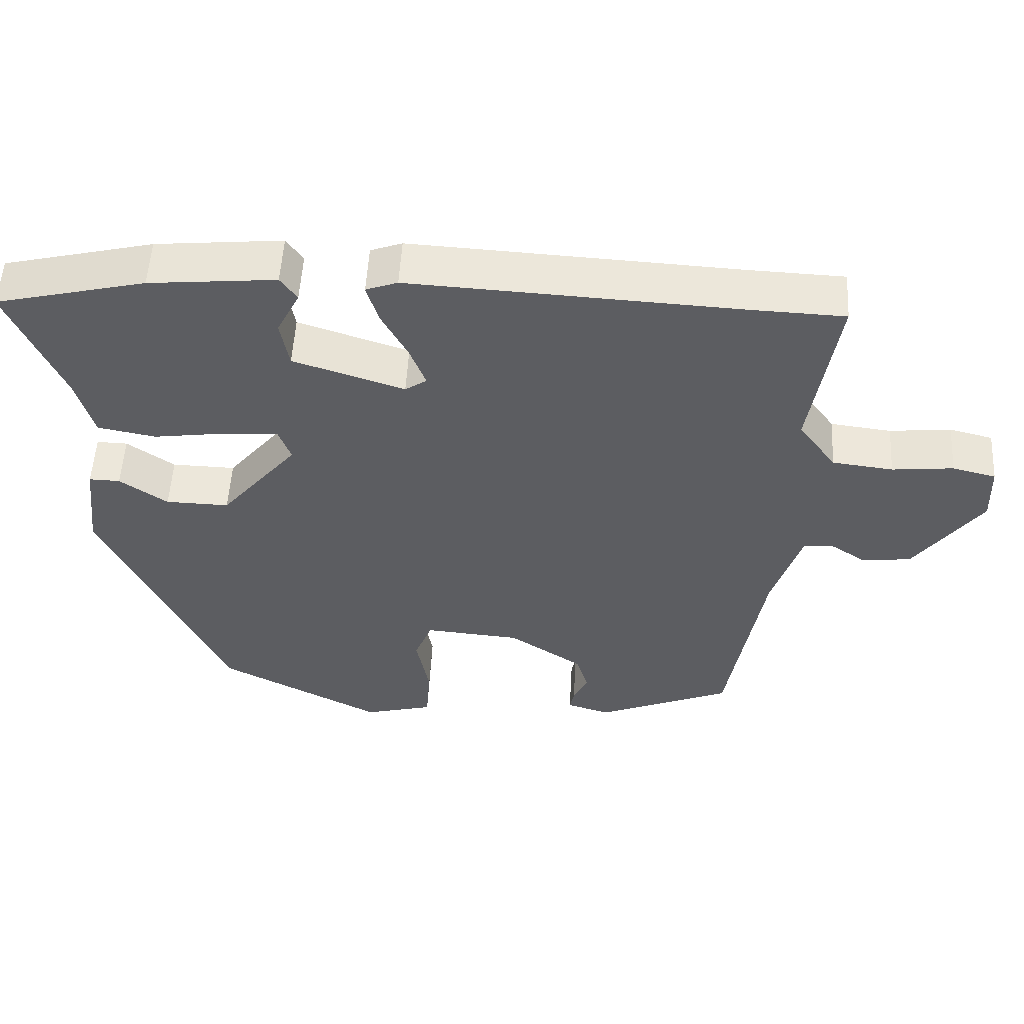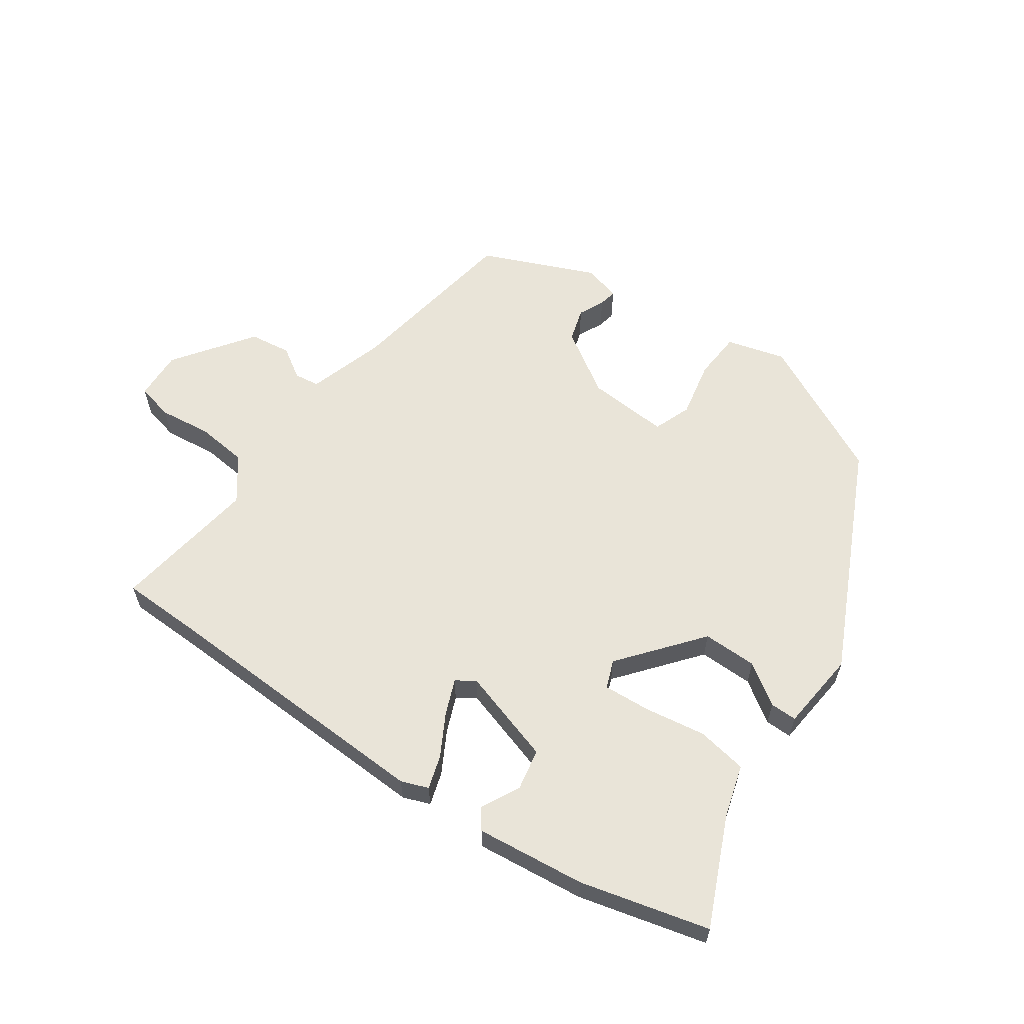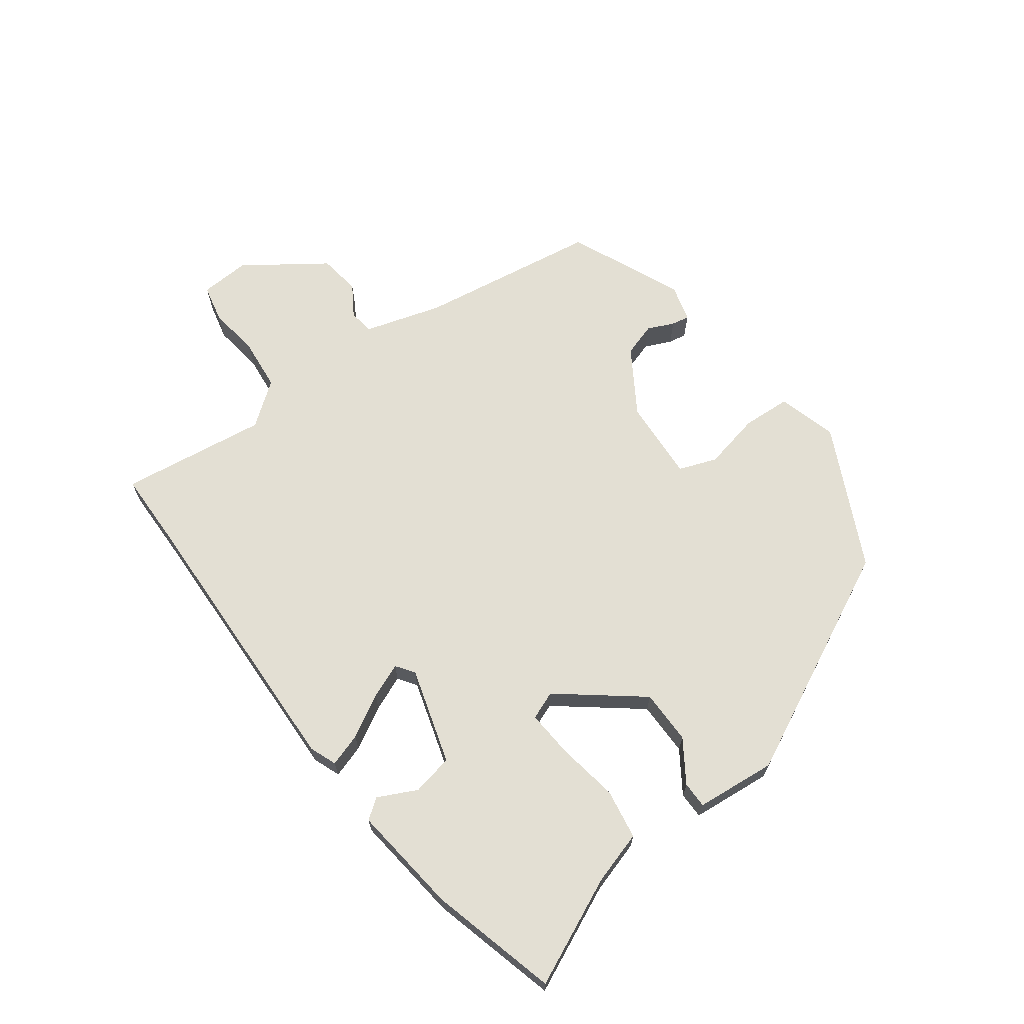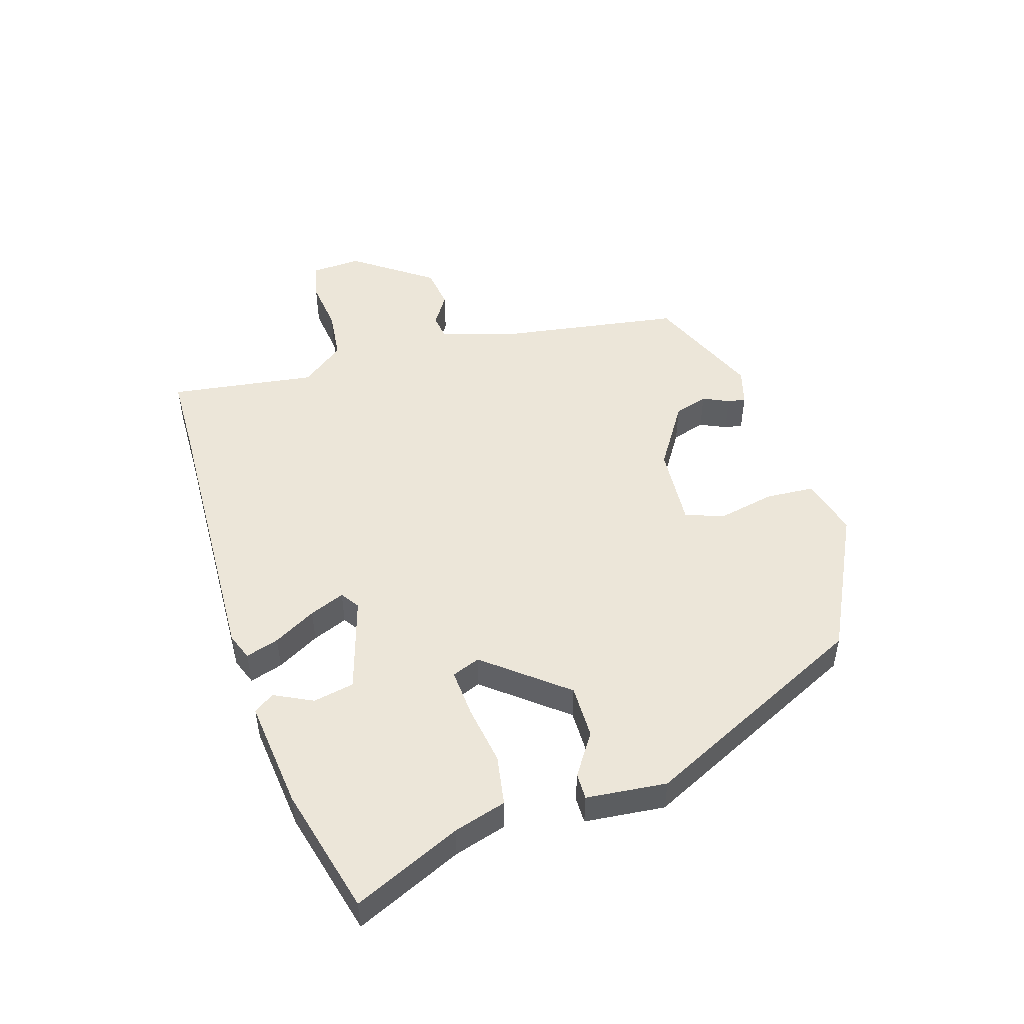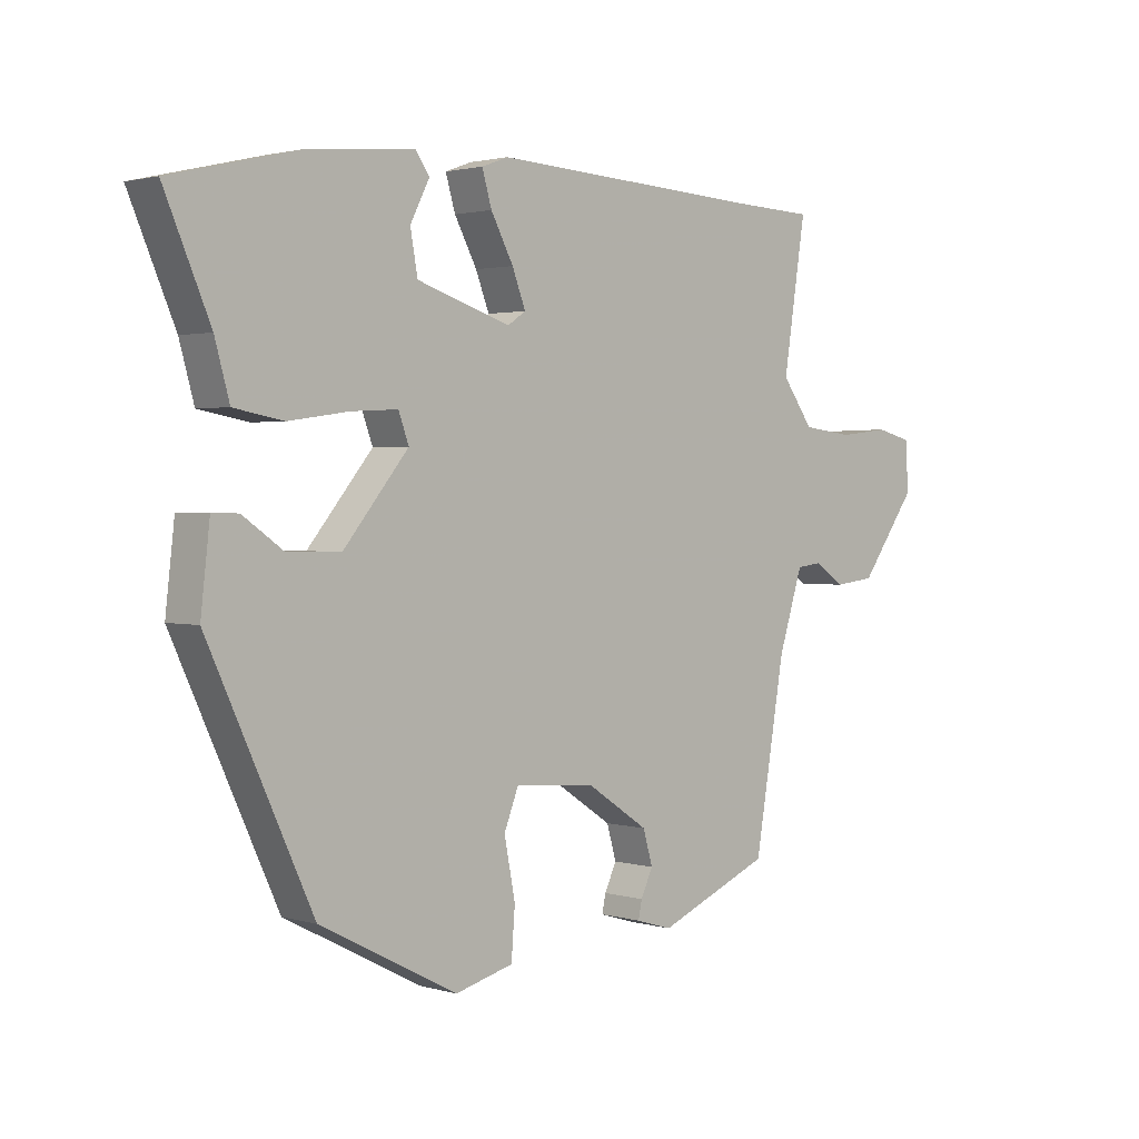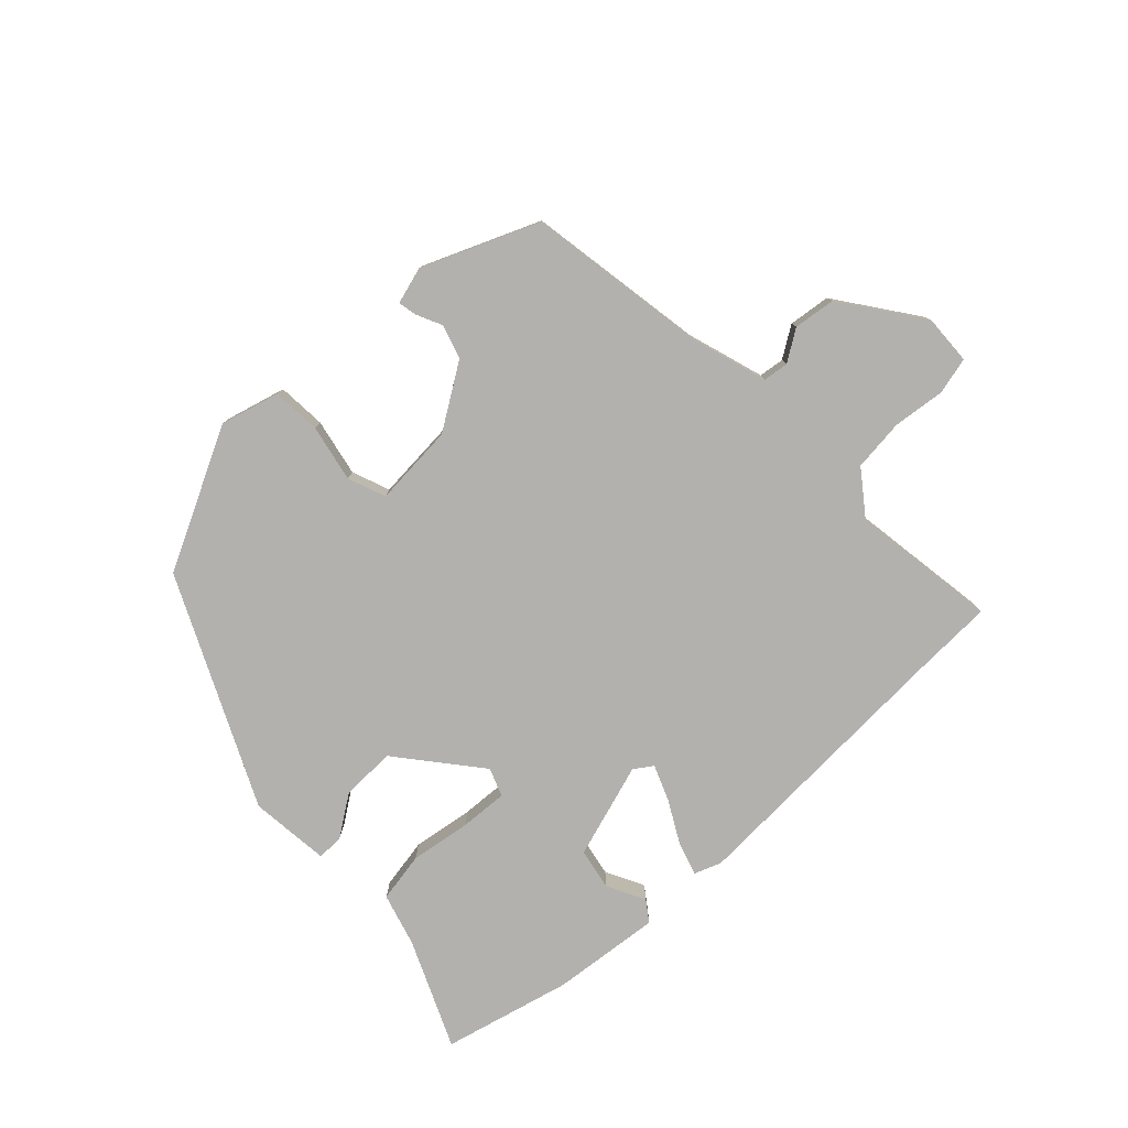
<metadata>
{"format":"obj","ext":"obj","renderer":"f3d","projection":"perspective","resolution":1024,"background":"white","views":[{"elev":53.4,"azim":-176.8,"up":"+Z"},{"elev":59.8,"azim":34.2,"up":"+Y"},{"elev":67.1,"azim":52.3,"up":"+Y"},{"elev":49.4,"azim":72.0,"up":"+Y"},{"elev":1.9,"azim":135.6,"up":"+Z"},{"elev":-79.2,"azim":-137.1,"up":"+Y"}]}
</metadata>
<code>
v 0.544 0.07 0.455
v 0.469 0.07 0.281
v 0.445 0.07 0.195
v 0.364 0.07 0.18
v 0.265 0.07 0.194
v 0.188 0.07 0.198
v 0.171 0.07 0.152
v 0.278 0.07 0.023
v 0.366 0.07 0.025
v 0.432 0.07 0.071
v 0.475 0.07 0.072
v 0.49 0.07 -0.058
v 0.319 0.07 -0.427
v 0.093 0.07 -0.544
v -0.003 0.07 -0.519
v -0.009 0.07 -0.44
v 0.009 0.07 -0.347
v -0.015 0.07 -0.286
v -0.148 0.07 -0.297
v -0.251 0.07 -0.365
v -0.267 0.07 -0.42
v -0.247 0.07 -0.462
v -0.241 0.07 -0.491
v -0.301 0.07 -0.509
v -0.488 0.07 -0.432
v -0.538 0.07 -0.14
v -0.578 0.07 -0.015
v -0.619 0.07 -0.01
v -0.669 0.07 -0.043
v -0.737 0.07 -0.035
v -0.83 0.07 0.092
v -0.827 0.07 0.173
v -0.767 0.07 0.188
v -0.682 0.07 0.179
v -0.598 0.07 0.189
v -0.546 0.07 0.26
v -0.583 0.07 0.497
v -0.452 0.07 0.502
v 0.003 0.07 0.526
v 0.047 0.07 0.51
v 0.031 0.07 0.456
v -0.006 0.07 0.387
v -0.028 0.07 0.33
v 0.002 0.07 0.31
v 0.156 0.07 0.36
v 0.168 0.07 0.427
v 0.136 0.07 0.489
v 0.159 0.07 0.522
v 0.336 0.07 0.505
v 0.544 0 0.455
v 0.469 0 0.281
v 0.445 0 0.195
v 0.364 0 0.18
v 0.265 0 0.194
v 0.188 0 0.198
v 0.171 0 0.152
v 0.278 0 0.023
v 0.366 0 0.025
v 0.432 0 0.071
v 0.475 0 0.072
v 0.49 0 -0.058
v 0.319 0 -0.427
v 0.093 0 -0.544
v -0.003 0 -0.519
v -0.009 0 -0.44
v 0.009 0 -0.347
v -0.015 0 -0.286
v -0.148 0 -0.297
v -0.251 0 -0.365
v -0.267 0 -0.42
v -0.247 0 -0.462
v -0.241 0 -0.491
v -0.301 0 -0.509
v -0.488 0 -0.432
v -0.538 0 -0.14
v -0.578 0 -0.015
v -0.619 0 -0.01
v -0.669 0 -0.043
v -0.737 0 -0.035
v -0.83 0 0.092
v -0.827 0 0.173
v -0.767 0 0.188
v -0.682 0 0.179
v -0.598 0 0.189
v -0.546 0 0.26
v -0.583 0 0.497
v -0.452 0 0.502
v 0.003 0 0.526
v 0.047 0 0.51
v 0.031 0 0.456
v -0.006 0 0.387
v -0.028 0 0.33
v 0.002 0 0.31
v 0.156 0 0.36
v 0.168 0 0.427
v 0.136 0 0.489
v 0.159 0 0.522
v 0.336 0 0.505
f 49 1 2
f 48 49 2
f 47 48 2
f 46 47 2
f 3 4 5
f 2 3 5
f 46 2 5
f 45 46 5
f 44 45 5 6
f 40 41 42
f 39 40 42
f 38 39 42
f 38 42 43
f 37 38 43
f 36 37 43
f 35 36 43 44
f 32 33 34
f 31 32 34
f 30 31 34
f 29 30 34
f 28 29 34
f 27 28 34 35
f 44 6 7
f 35 44 7
f 27 35 7
f 26 27 7
f 24 25 26
f 23 24 26
f 22 23 26
f 21 22 26
f 15 16 17
f 14 15 17
f 13 14 17
f 12 13 17
f 11 12 17
f 10 11 17
f 9 10 17
f 8 9 17 18
f 7 8 18 19
f 20 21 26
f 7 19 20 26
f 51 50 98
f 51 98 97
f 51 97 96
f 51 96 95
f 54 53 52
f 54 52 51
f 54 51 95
f 54 95 94
f 55 54 94 93
f 91 90 89
f 91 89 88
f 91 88 87
f 92 91 87
f 92 87 86
f 92 86 85
f 93 92 85 84
f 83 82 81
f 83 81 80
f 83 80 79
f 83 79 78
f 83 78 77
f 84 83 77 76
f 56 55 93
f 56 93 84
f 56 84 76
f 56 76 75
f 75 74 73
f 75 73 72
f 75 72 71
f 75 71 70
f 66 65 64
f 66 64 63
f 66 63 62
f 66 62 61
f 66 61 60
f 66 60 59
f 66 59 58
f 67 66 58 57
f 68 67 57 56
f 75 70 69
f 75 69 68 56
f 1 50 51 2
f 2 51 52 3
f 3 52 53 4
f 4 53 54 5
f 5 54 55 6
f 6 55 56 7
f 7 56 57 8
f 8 57 58 9
f 9 58 59 10
f 10 59 60 11
f 11 60 61 12
f 12 61 62 13
f 13 62 63 14
f 14 63 64 15
f 15 64 65 16
f 16 65 66 17
f 17 66 67 18
f 18 67 68 19
f 19 68 69 20
f 20 69 70 21
f 21 70 71 22
f 22 71 72 23
f 23 72 73 24
f 24 73 74 25
f 25 74 75 26
f 26 75 76 27
f 27 76 77 28
f 28 77 78 29
f 29 78 79 30
f 30 79 80 31
f 31 80 81 32
f 32 81 82 33
f 33 82 83 34
f 34 83 84 35
f 35 84 85 36
f 36 85 86 37
f 37 86 87 38
f 38 87 88 39
f 39 88 89 40
f 40 89 90 41
f 41 90 91 42
f 42 91 92 43
f 43 92 93 44
f 44 93 94 45
f 45 94 95 46
f 46 95 96 47
f 47 96 97 48
f 48 97 98 49
f 49 98 50 1

</code>
